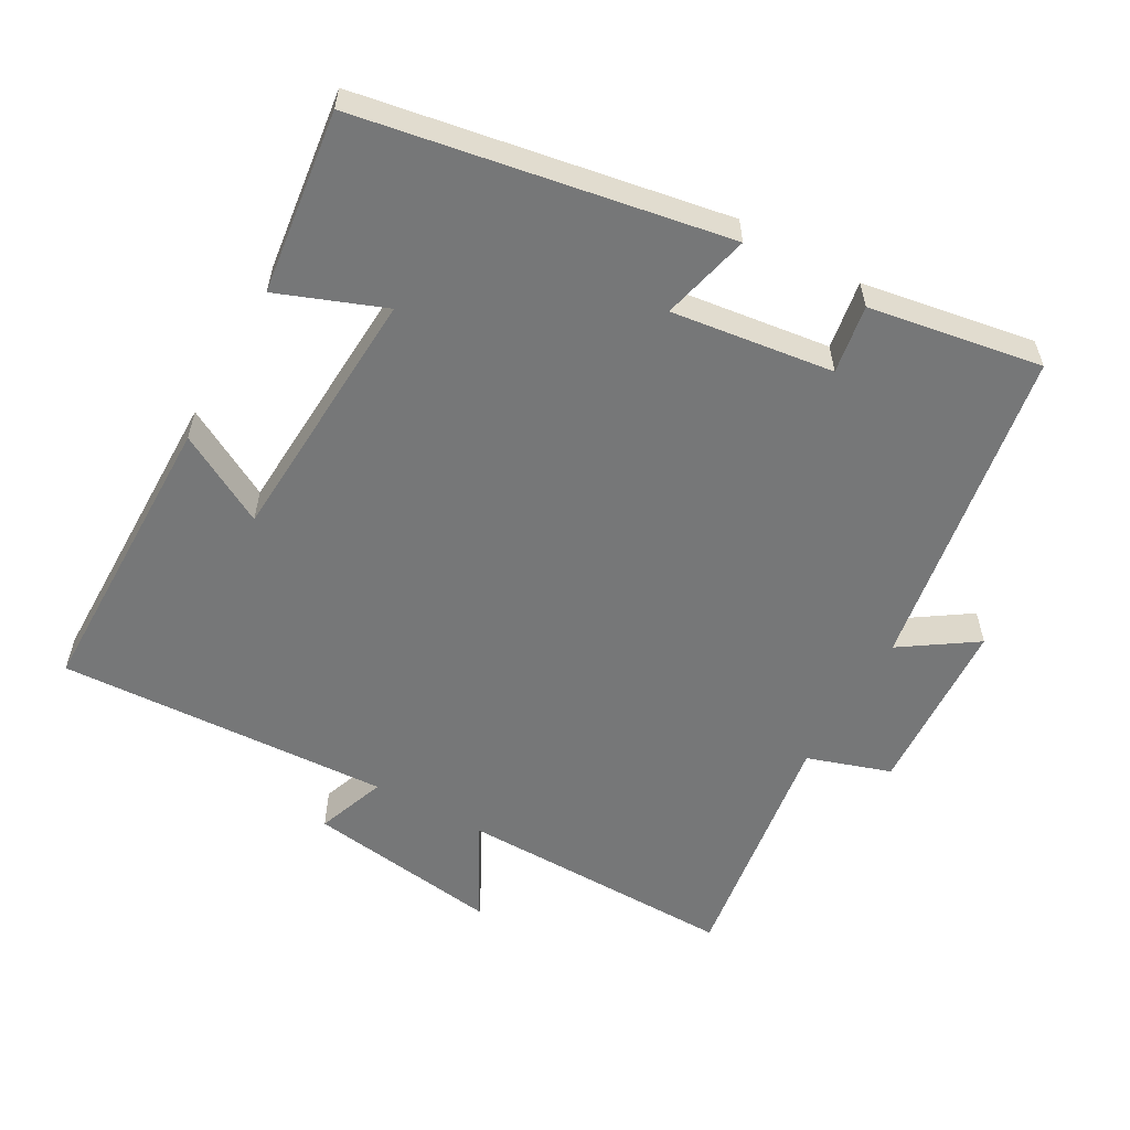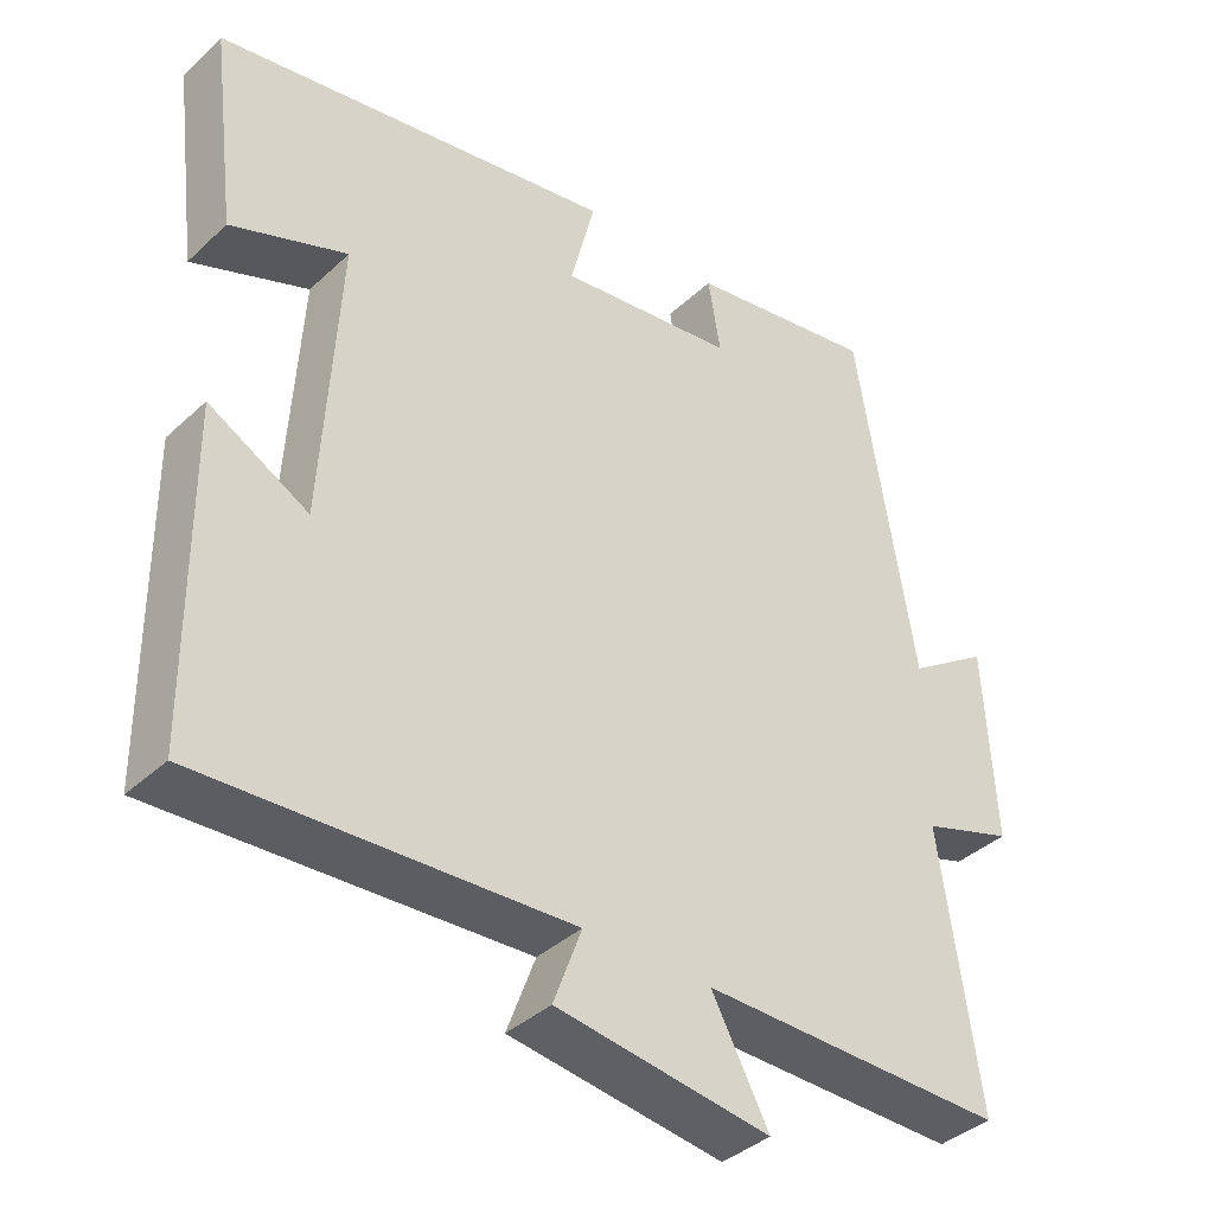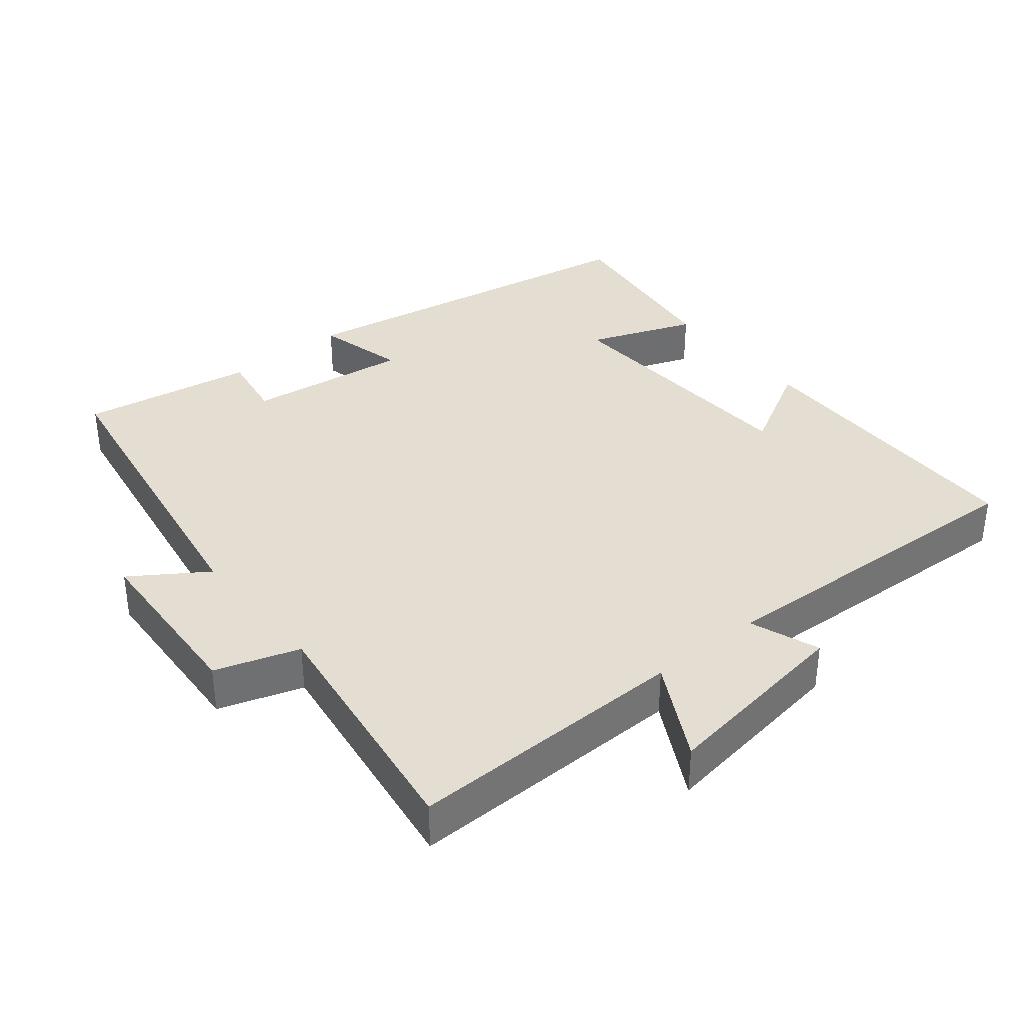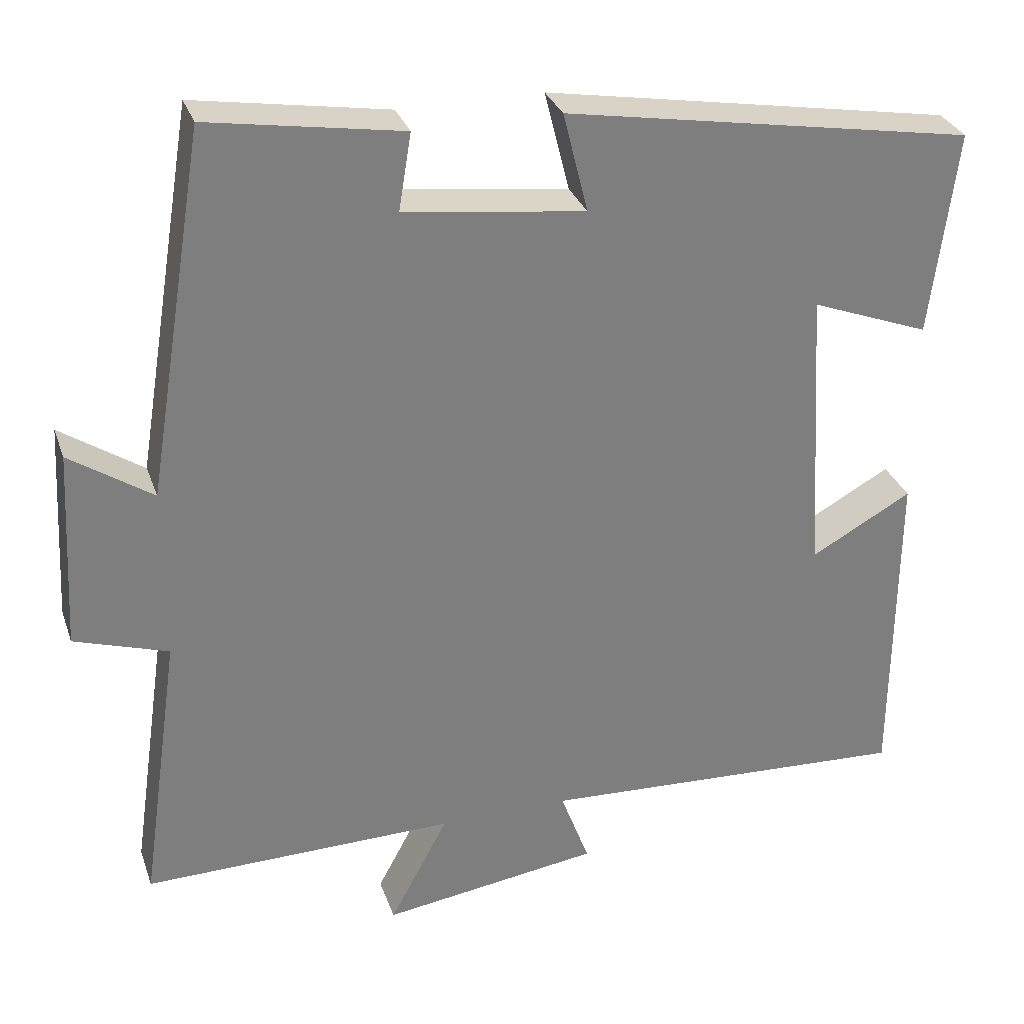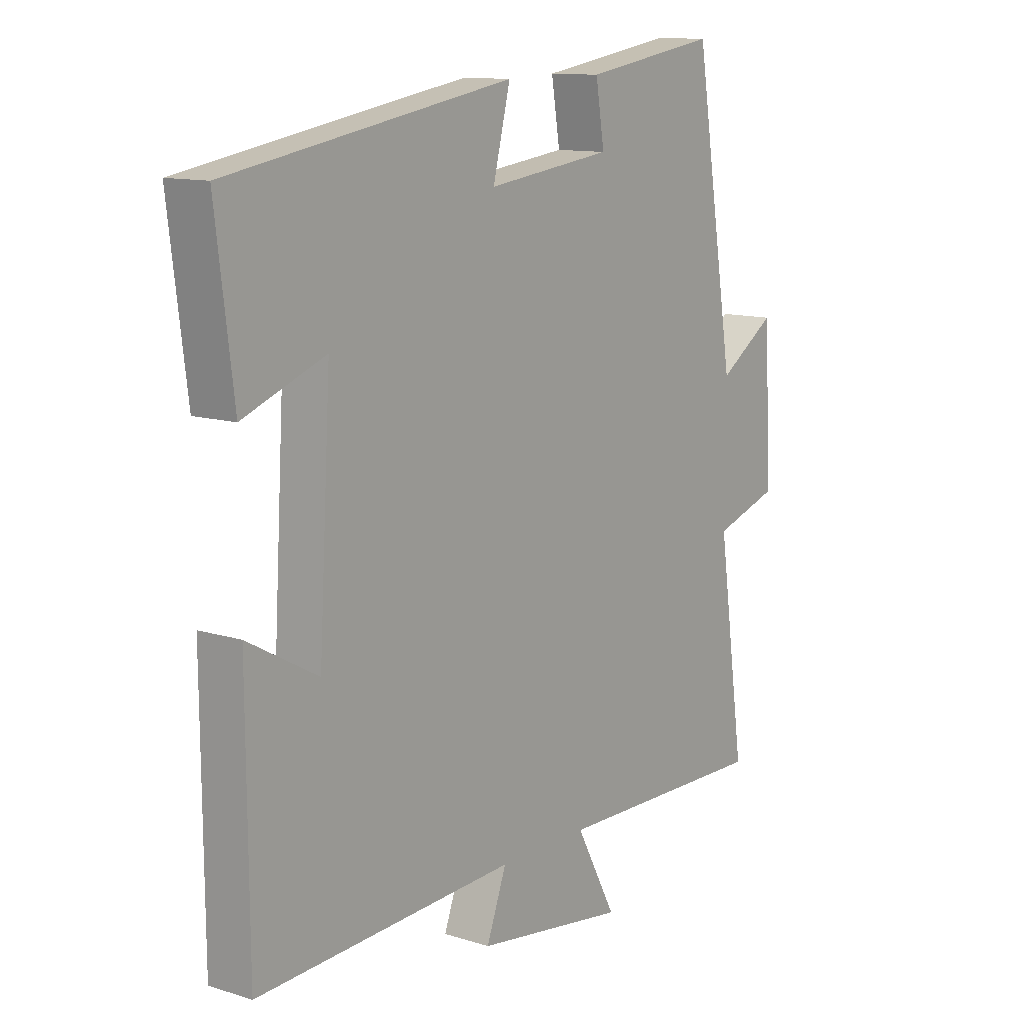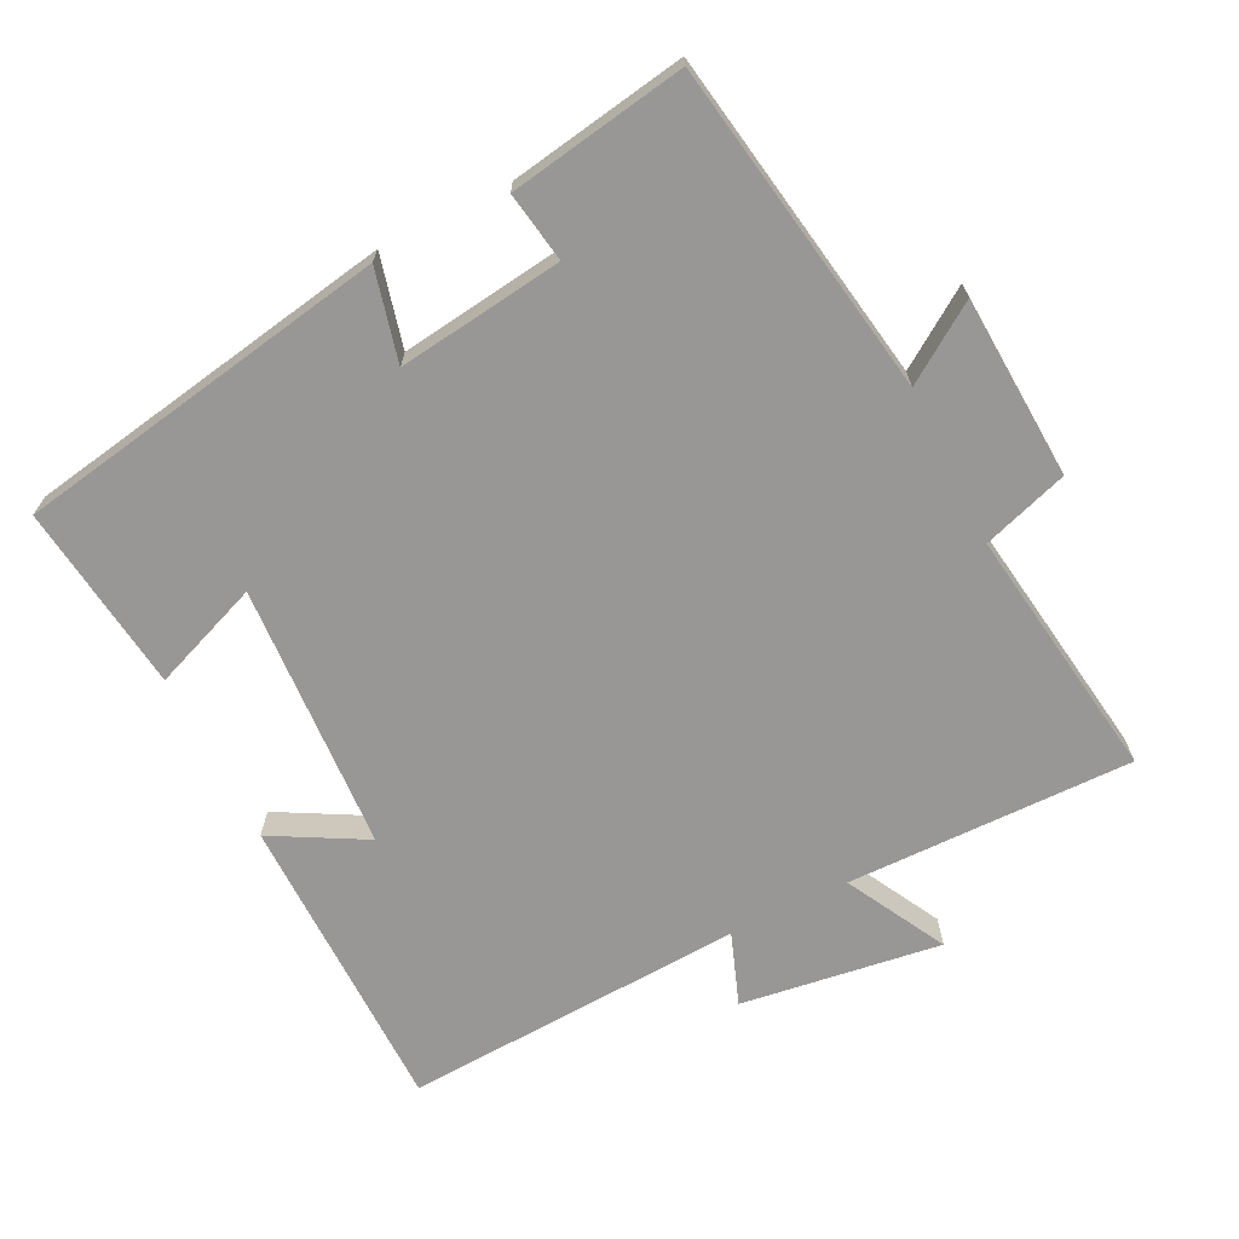
<metadata>
{"format":"obj","ext":"obj","renderer":"f3d","projection":"perspective","resolution":1024,"background":"white","views":[{"elev":-57.0,"azim":-29.2,"up":"+Y"},{"elev":-38.5,"azim":-40.8,"up":"+Z"},{"elev":36.3,"azim":140.8,"up":"+Y"},{"elev":30.6,"azim":162.5,"up":"+Z"},{"elev":11.9,"azim":-53.1,"up":"+Z"},{"elev":-68.3,"azim":26.6,"up":"+Y"}]}
</metadata>
<code>
v -0.497 0.07 -0.524
v -0.5 0.07 -0.098
v -0.37 0.07 -0.17
v -0.348 0.07 0.204
v -0.5 0.07 0.146
v -0.533 0.07 0.409
v -0.008 0.07 0.5
v -0.04 0.07 0.372
v 0.192 0.07 0.402
v 0.176 0.07 0.5
v 0.424 0.07 0.541
v 0.5 0.07 0.074
v 0.606 0.07 0.145
v 0.62 0.07 -0.111
v 0.5 0.07 -0.15
v 0.551 0.07 -0.506
v 0.15 0.07 -0.5
v 0.225 0.07 -0.64
v -0.055 0.07 -0.6
v -0.018 0.07 -0.5
v -0.497 0 -0.524
v -0.5 0 -0.098
v -0.37 0 -0.17
v -0.348 0 0.204
v -0.5 0 0.146
v -0.533 0 0.409
v -0.008 0 0.5
v -0.04 0 0.372
v 0.192 0 0.402
v 0.176 0 0.5
v 0.424 0 0.541
v 0.5 0 0.074
v 0.606 0 0.145
v 0.62 0 -0.111
v 0.5 0 -0.15
v 0.551 0 -0.506
v 0.15 0 -0.5
v 0.225 0 -0.64
v -0.055 0 -0.6
v -0.018 0 -0.5
f 17 18 19 20
f 15 16 17
f 15 17 20
f 12 13 14 15
f 9 10 11 12
f 8 9 12 15
f 5 6 7 8
f 4 5 8
f 3 4 8 15
f 20 1 2 3
f 3 15 20
f 40 39 38 37
f 37 36 35
f 40 37 35
f 35 34 33 32
f 32 31 30 29
f 35 32 29 28
f 28 27 26 25
f 28 25 24
f 35 28 24 23
f 23 22 21 40
f 40 35 23
f 1 21 22 2
f 2 22 23 3
f 3 23 24 4
f 4 24 25 5
f 5 25 26 6
f 6 26 27 7
f 7 27 28 8
f 8 28 29 9
f 9 29 30 10
f 10 30 31 11
f 11 31 32 12
f 12 32 33 13
f 13 33 34 14
f 14 34 35 15
f 15 35 36 16
f 16 36 37 17
f 17 37 38 18
f 18 38 39 19
f 19 39 40 20
f 20 40 21 1

</code>
